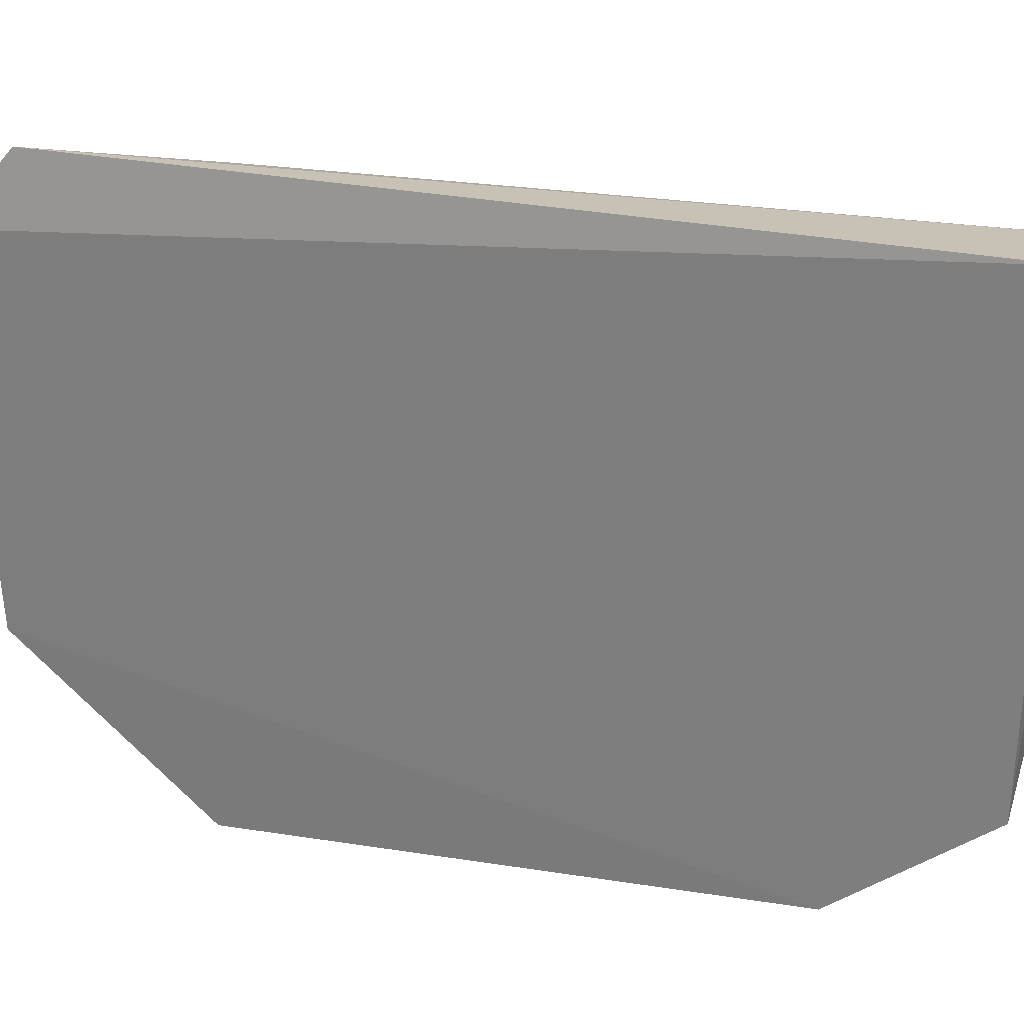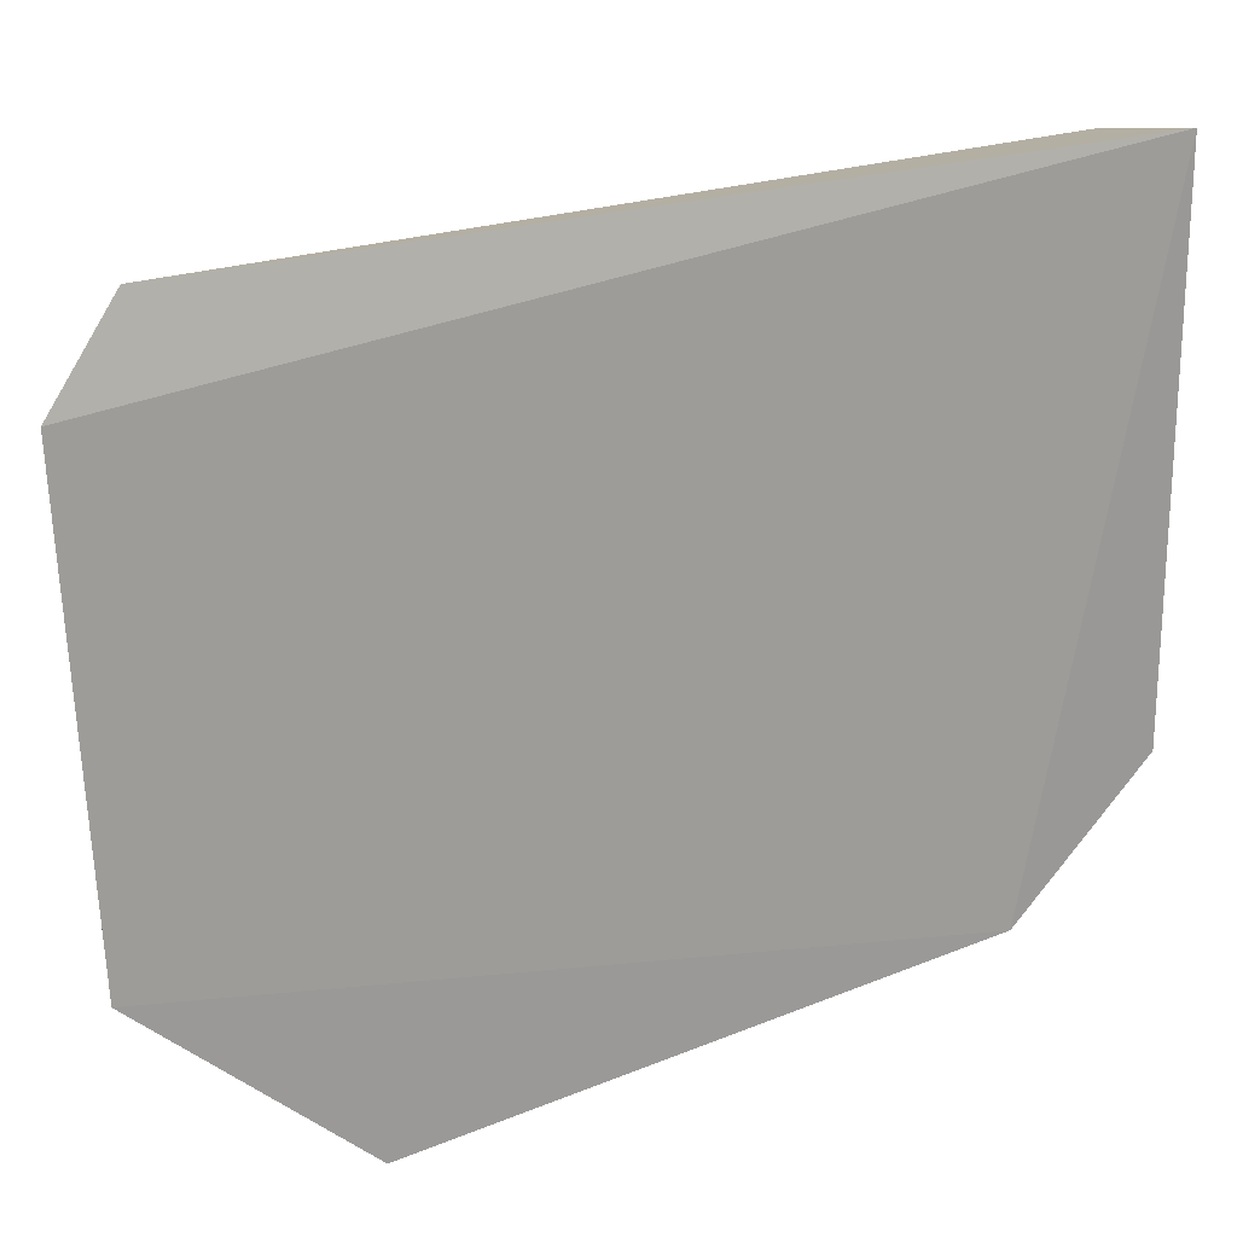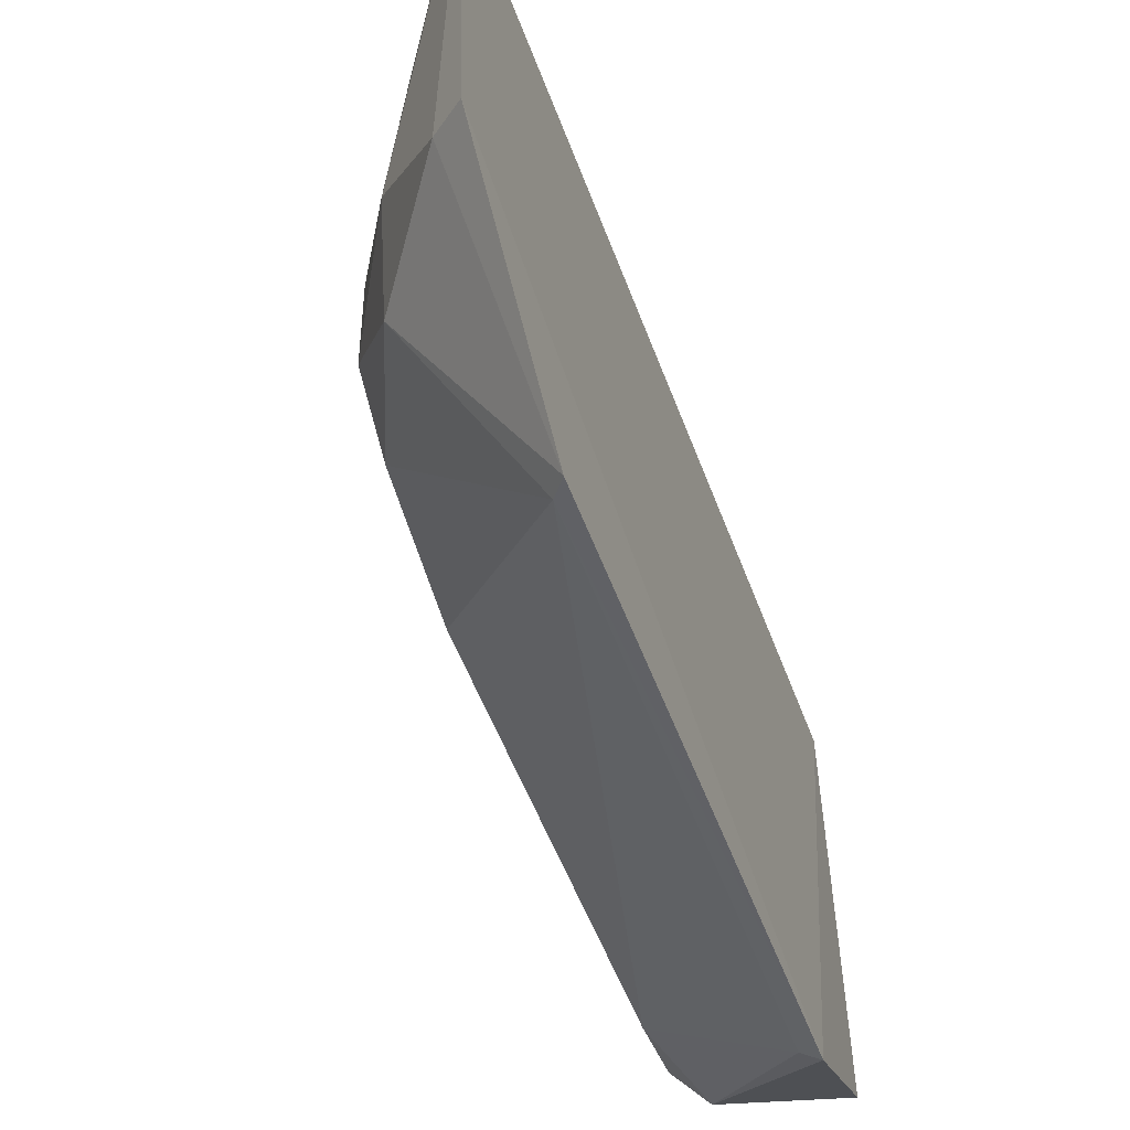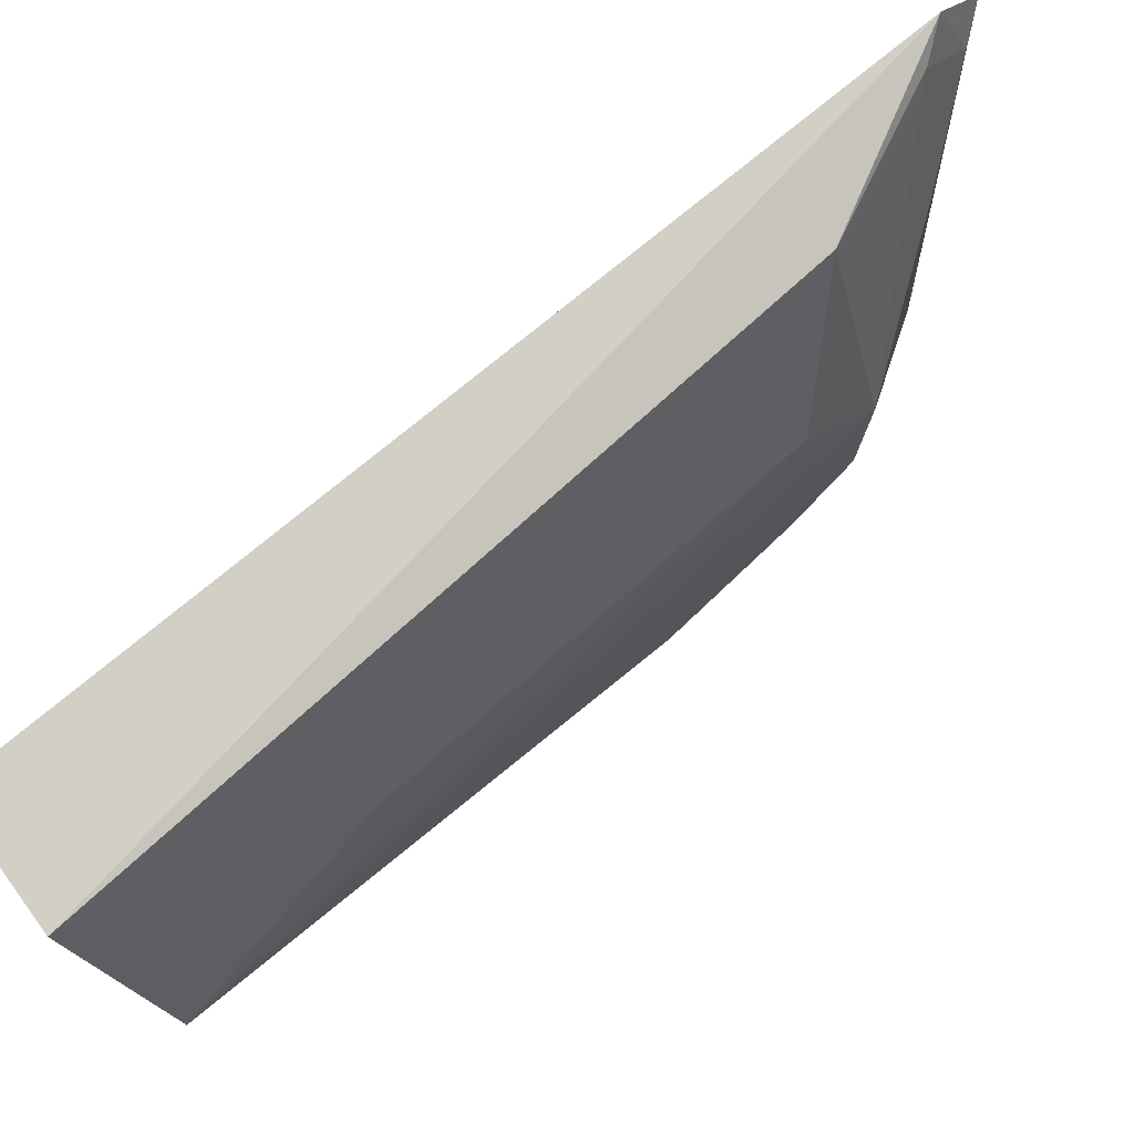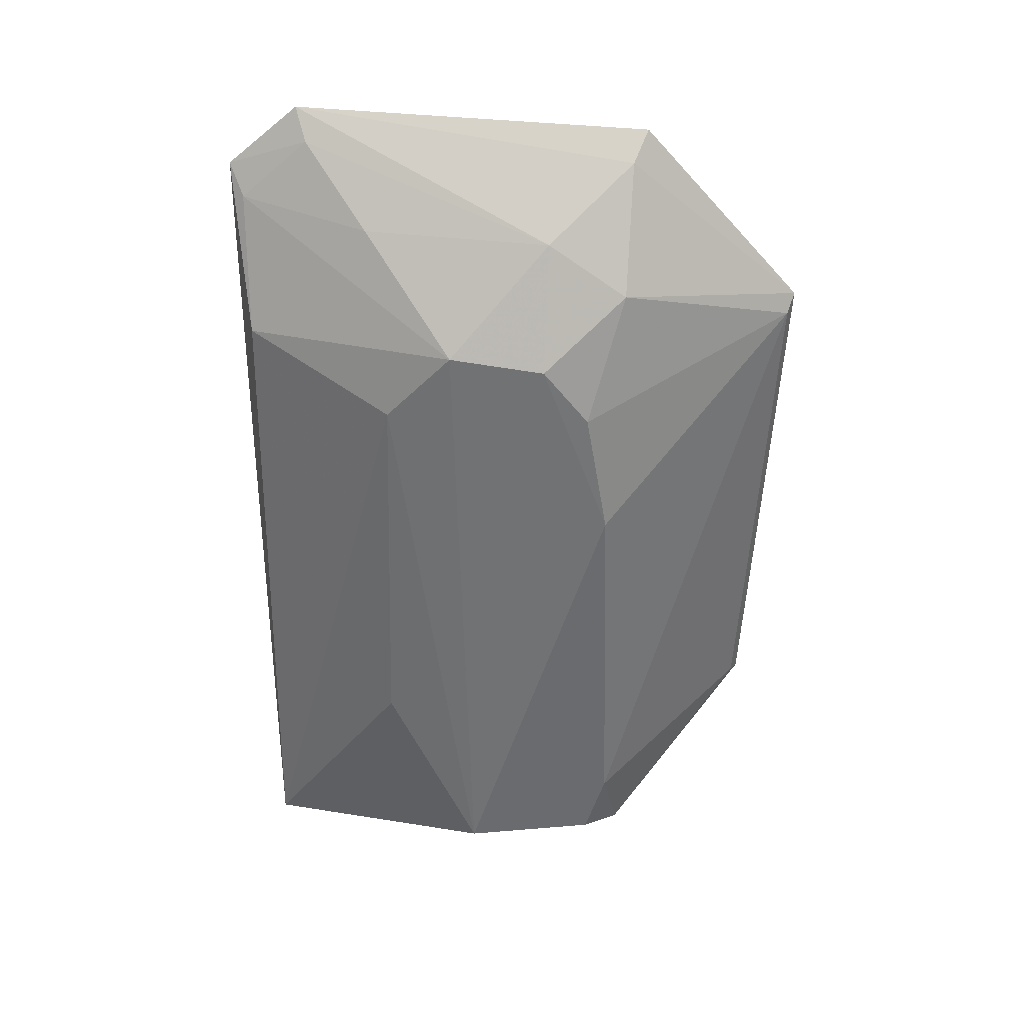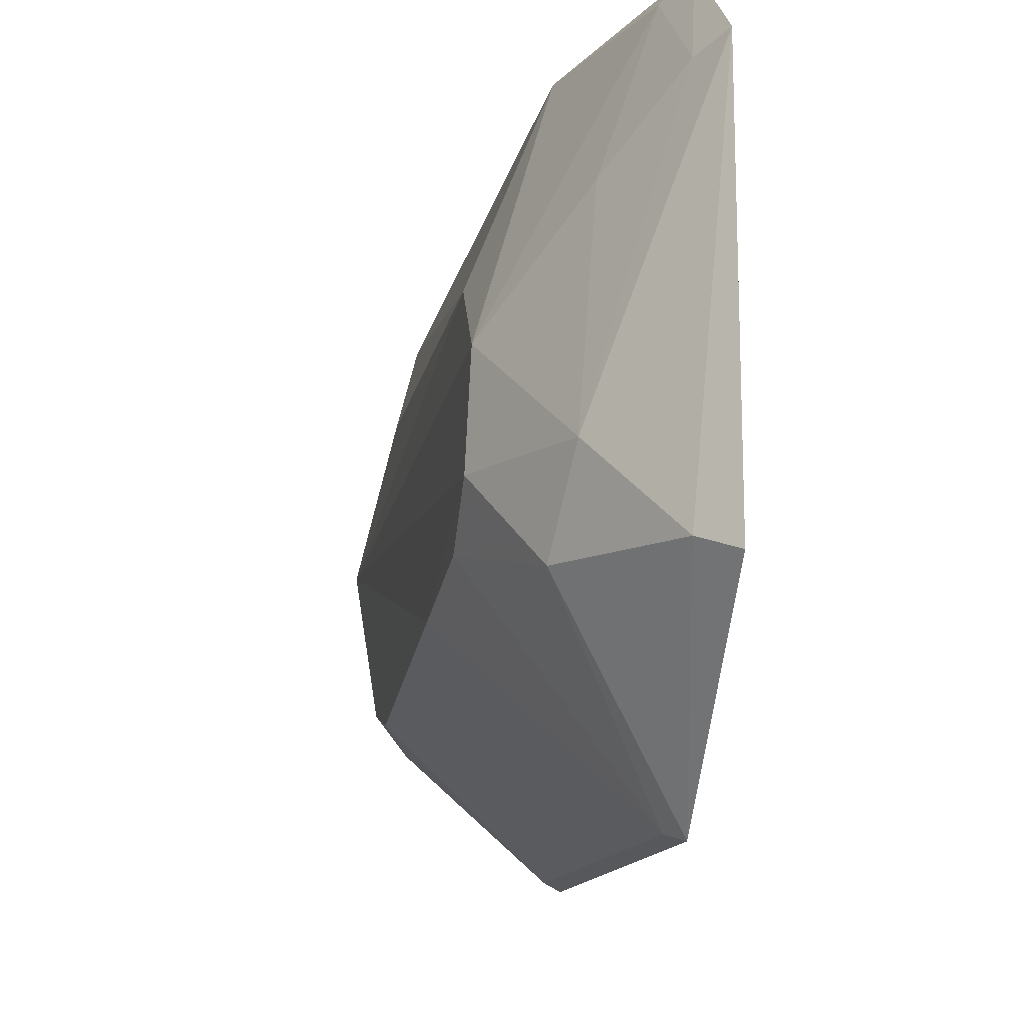
<metadata>
{"format":"obj","ext":"obj","renderer":"f3d","projection":"perspective","resolution":1024,"background":"white","views":[{"elev":27.8,"azim":-71.6,"up":"+Z"},{"elev":19.7,"azim":-122.9,"up":"+Z"},{"elev":-57.5,"azim":-158.6,"up":"+Z"},{"elev":75.5,"azim":50.9,"up":"+Z"},{"elev":37.0,"azim":92.9,"up":"+Y"},{"elev":-15.2,"azim":172.4,"up":"+Z"}]}
</metadata>
<code>
v 0.03024 0.1096 0.03508
v 0.03976 0.06614 0.02119
v 0.03806 0.1011 0.01701
v 0.02952 0.1017 0.002689
v 0.0307 0.06525 0.03523
v 0.03844 0.06986 0.01275
v 0.02929 0.1117 0.01163
v 0.03448 0.1012 0.03384
v 0.0385 0.09108 0.01331
v 0.03068 0.06553 0.009899
v 0.02954 0.1127 0.03124
v 0.03529 0.1045 0.01261
v 0.03007 0.07317 0.004105
v 0.03778 0.09788 0.02587
v 0.03656 0.06488 0.03426
v 0.03027 0.1008 0.003071
v 0.03698 0.06549 0.01195
v 0.0309 0.1104 0.01239
v 0.03813 0.09801 0.01453
v 0.03786 0.1017 0.02225
v 0.03866 0.07654 0.02637
v 0.03091 0.07355 0.004489
v 0.03862 0.06616 0.01389
v 0.03448 0.1072 0.01692
v 0.03374 0.1074 0.02715
v 0.03073 0.1112 0.03063
v 0.03136 0.1081 0.03426
f 9 3 2
f 9 2 6
f 11 5 1
f 13 7 4
f 13 11 7
f 13 5 11
f 13 10 5
f 15 14 8
f 15 5 10
f 15 8 1
f 15 1 5
f 16 9 6
f 16 4 12
f 16 13 4
f 17 15 10
f 17 2 15
f 17 10 13
f 18 12 4
f 18 4 7
f 18 7 11
f 19 12 3
f 19 3 9
f 19 16 12
f 19 9 16
f 20 14 2
f 20 2 3
f 20 8 14
f 21 15 2
f 21 2 14
f 21 14 15
f 22 16 6
f 22 13 16
f 22 17 13
f 22 6 17
f 23 17 6
f 23 6 2
f 23 2 17
f 24 3 12
f 24 12 18
f 24 20 3
f 24 18 11
f 25 20 24
f 26 11 1
f 26 25 24
f 26 24 11
f 27 1 8
f 27 8 20
f 27 20 25
f 27 26 1
f 27 25 26

</code>
